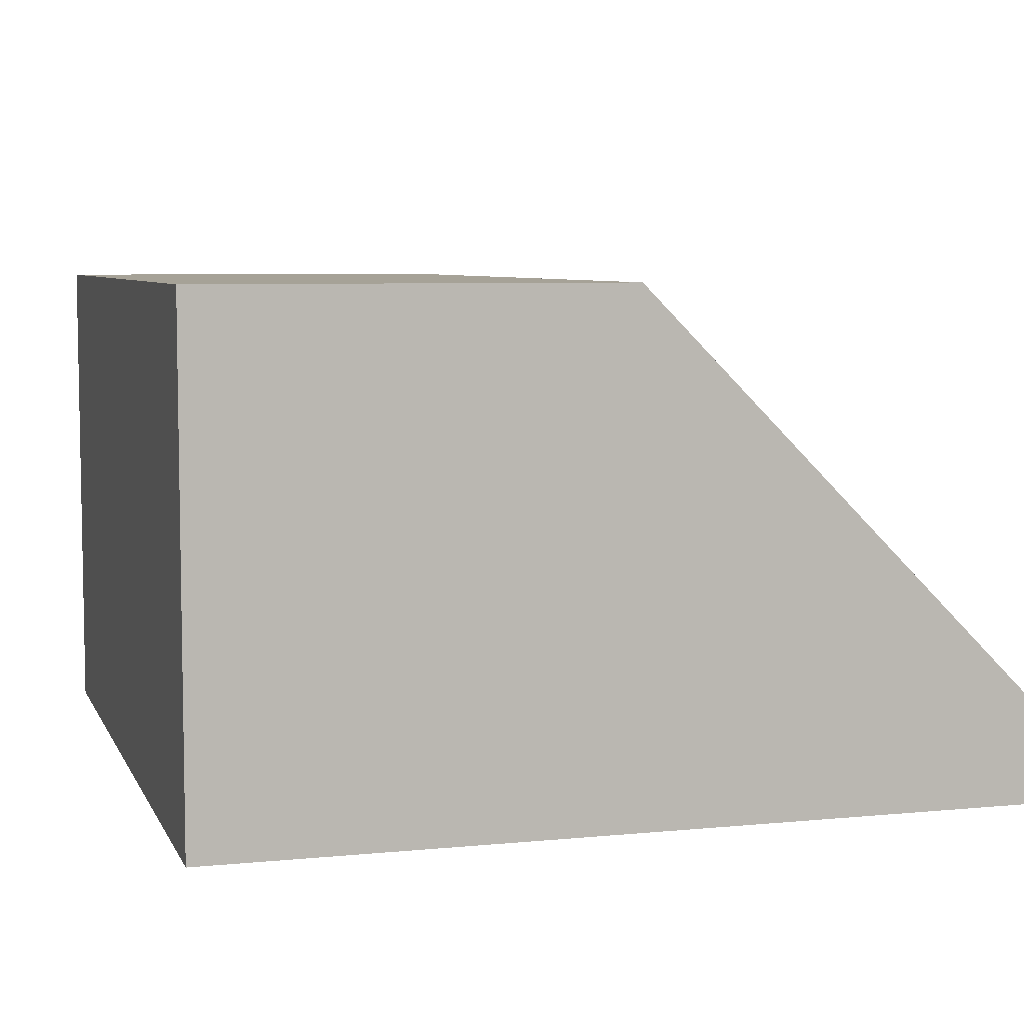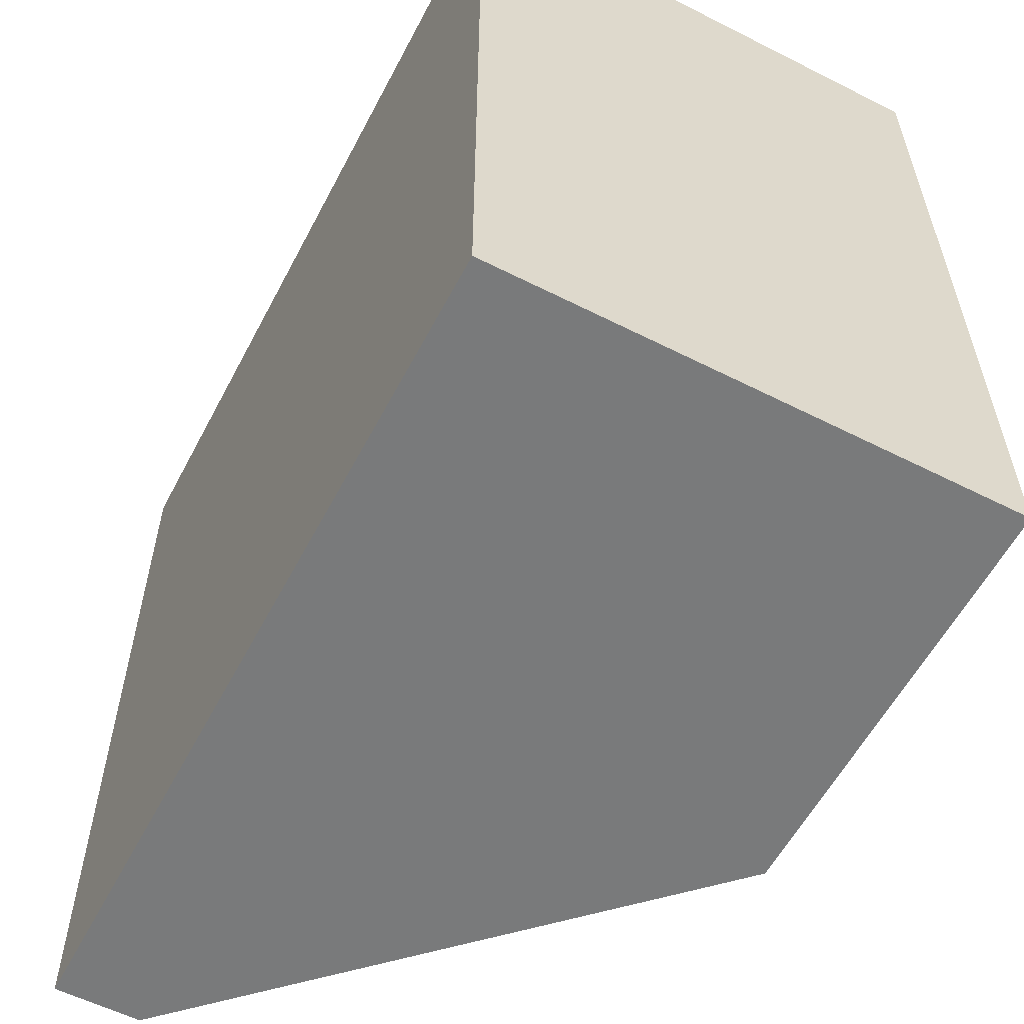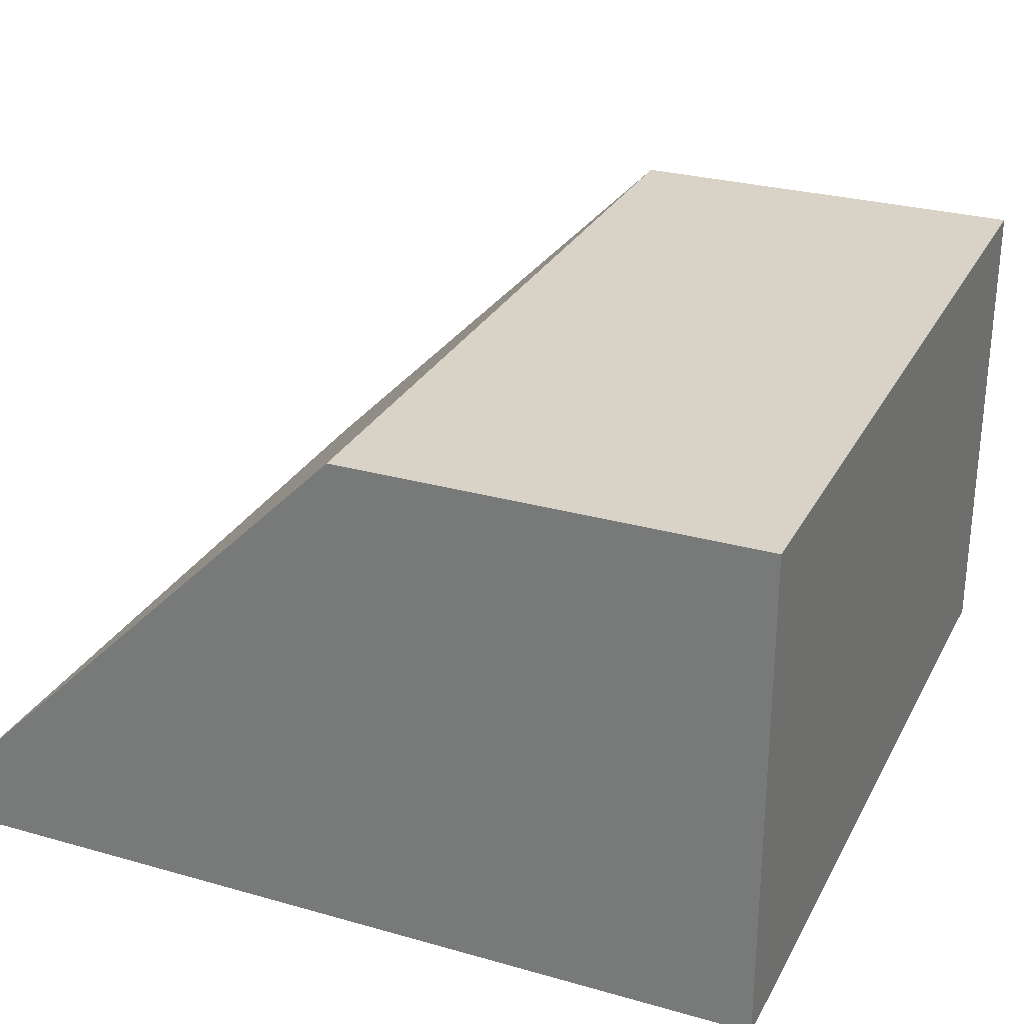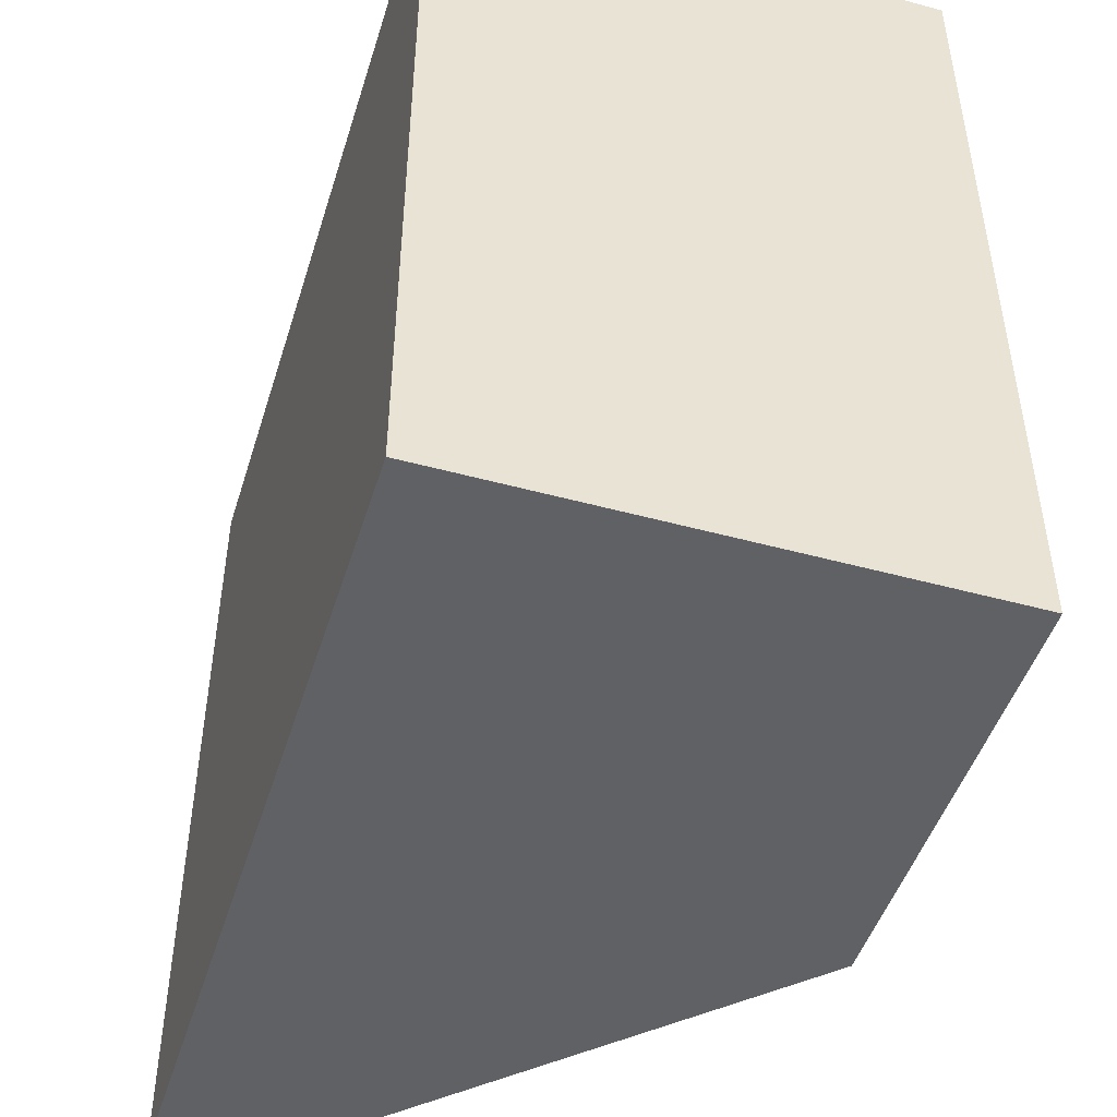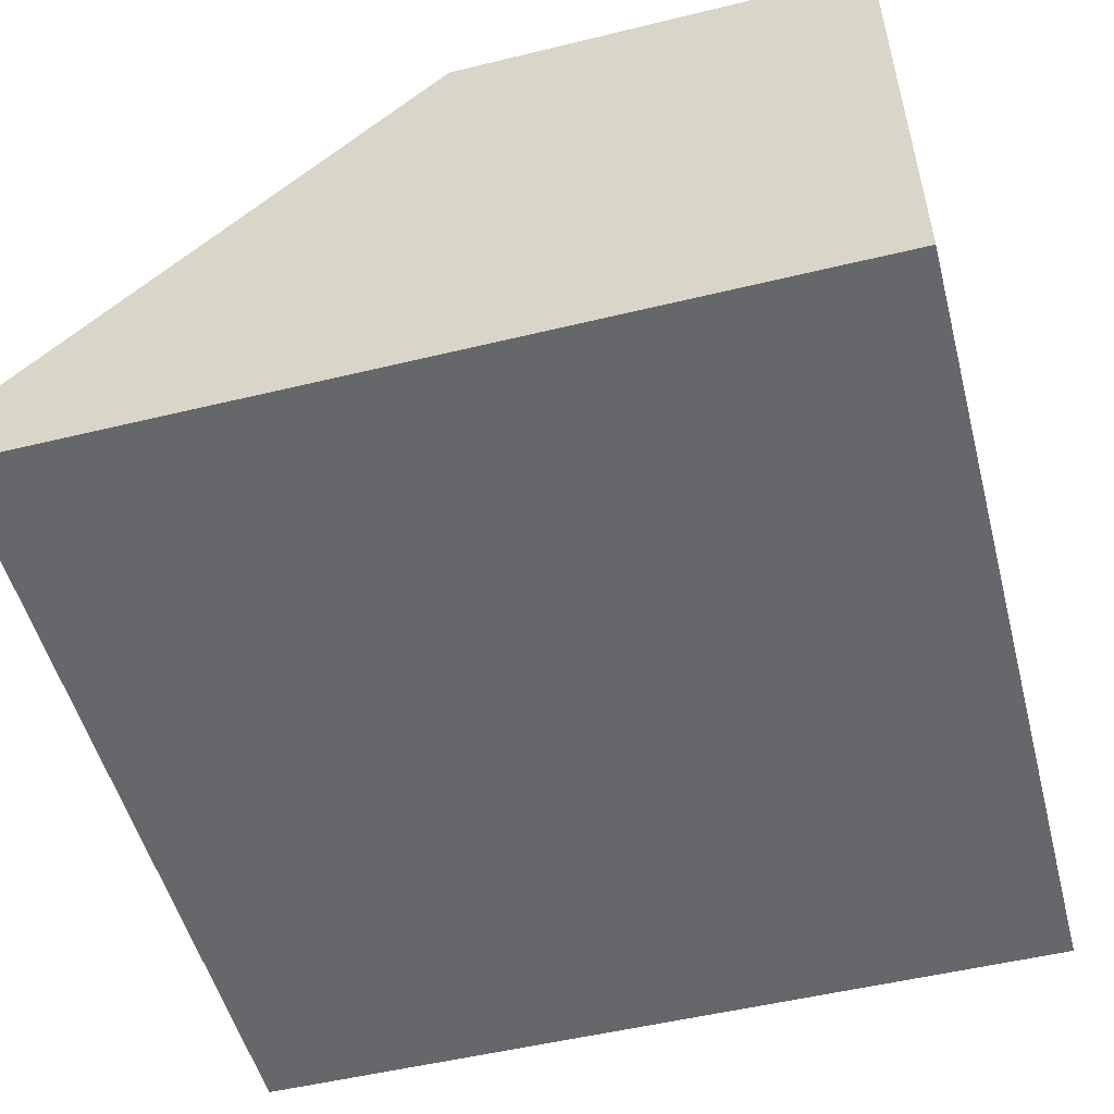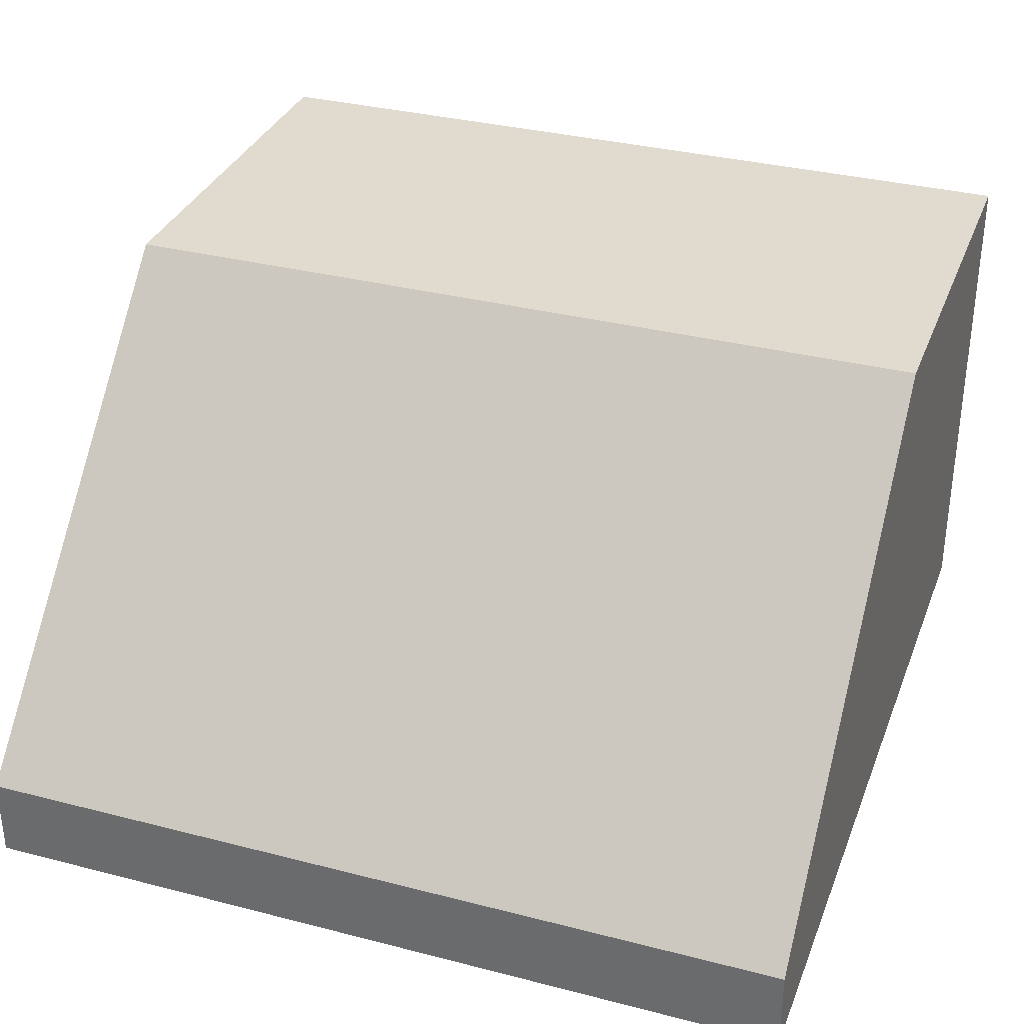
<metadata>
{"format":"obj","ext":"obj","renderer":"f3d","projection":"perspective","resolution":1024,"background":"white","views":[{"elev":6.5,"azim":163.6,"up":"+Y"},{"elev":-58.0,"azim":62.4,"up":"+Z"},{"elev":28.1,"azim":23.2,"up":"+Y"},{"elev":-47.6,"azim":72.9,"up":"+Z"},{"elev":-52.2,"azim":14.7,"up":"+Y"},{"elev":33.5,"azim":-70.6,"up":"+Y"}]}
</metadata>
<code>
g none-lq-brick-slope-2x2
v -0.0795 0.016 -0.079 1 1 1
v 0 0.096 -0.079 1 1 1
v -0.0795 0.016 0.079 1 1 1
v 0 0.096 0.079 1 1 1
v -0.0795 0 -0.079 1 1 1
v -0.0795 0 0.079 1 1 1
v 0.0795 0.096 -0.079 1 1 1
v 0.0795 0.096 0.079 1 1 1
v 0.0795 0 -0.079 1 1 1
v 0.0795 0 0.079 1 1 1
f 3 2 1
f 2 3 4
f 6 1 5
f 1 6 3
f 2 8 7
f 8 2 4
f 8 9 7
f 9 8 10
f 8 6 10
f 6 8 3
f 3 8 4
f 1 9 5
f 9 1 7
f 7 1 2
f 6 9 10
f 9 6 5
g none-lq-brick-slope-2x2
f 3 2 1
f 2 3 4
f 6 1 5
f 1 6 3
f 2 8 7
f 8 2 4
f 8 9 7
f 9 8 10
f 8 6 10
f 6 8 3
f 3 8 4
f 1 9 5
f 9 1 7
f 7 1 2
f 6 9 10
f 9 6 5

</code>
